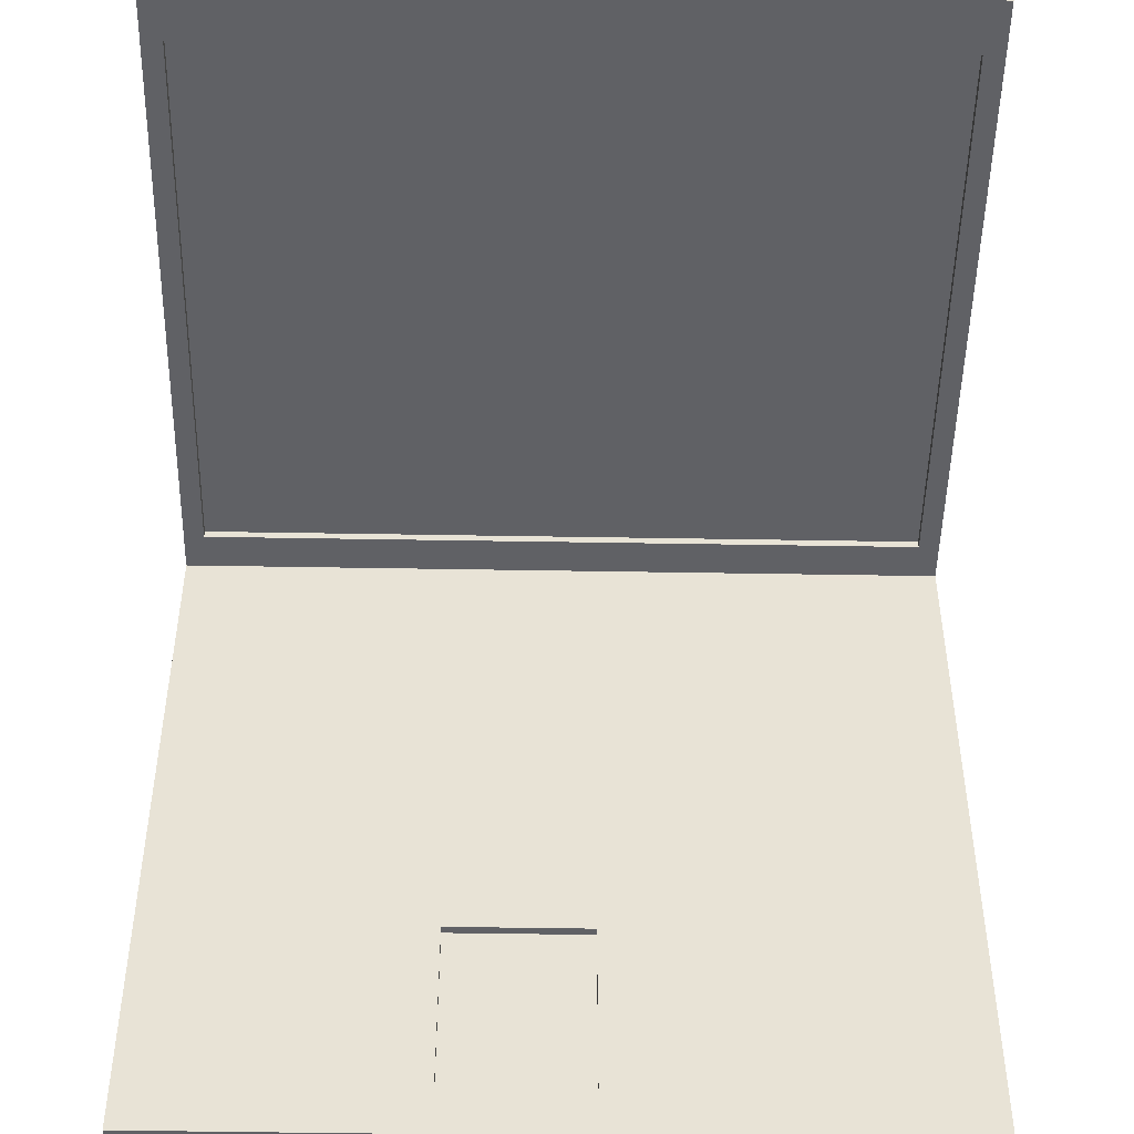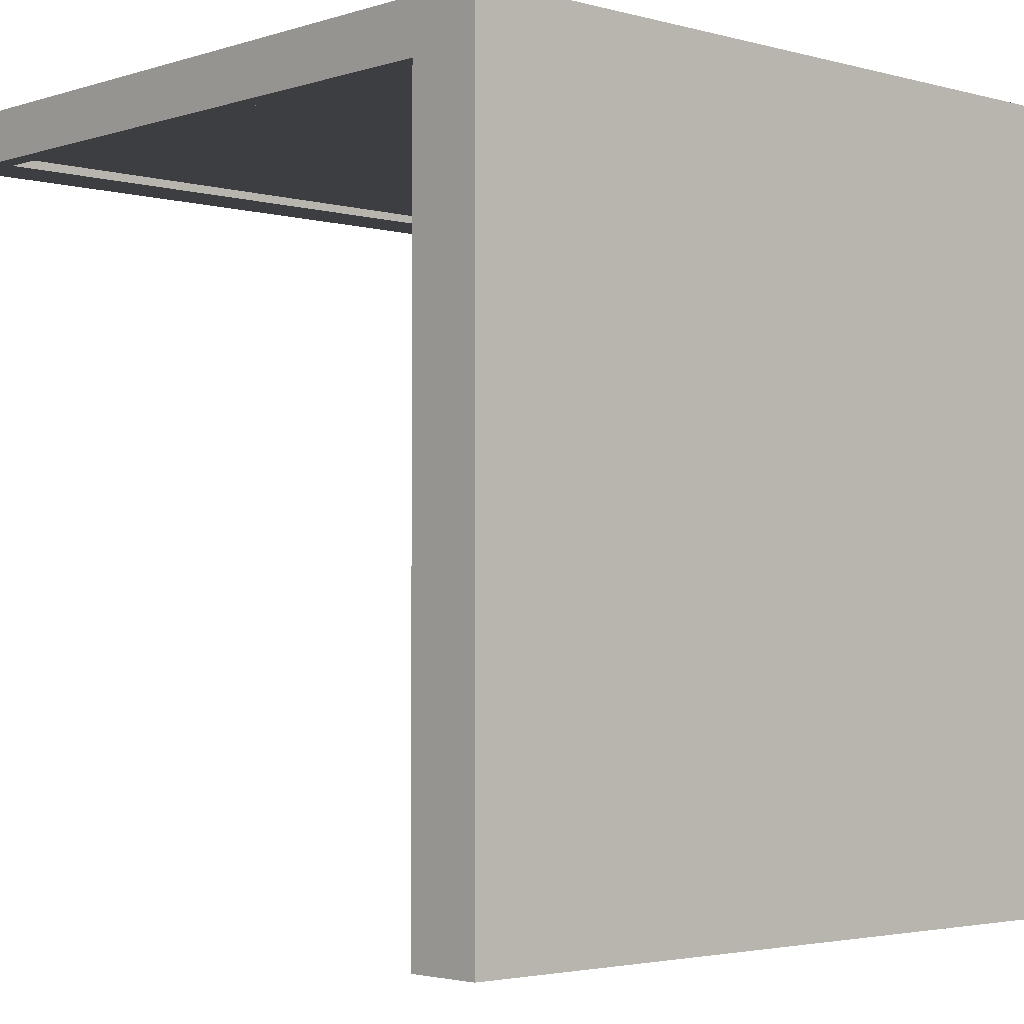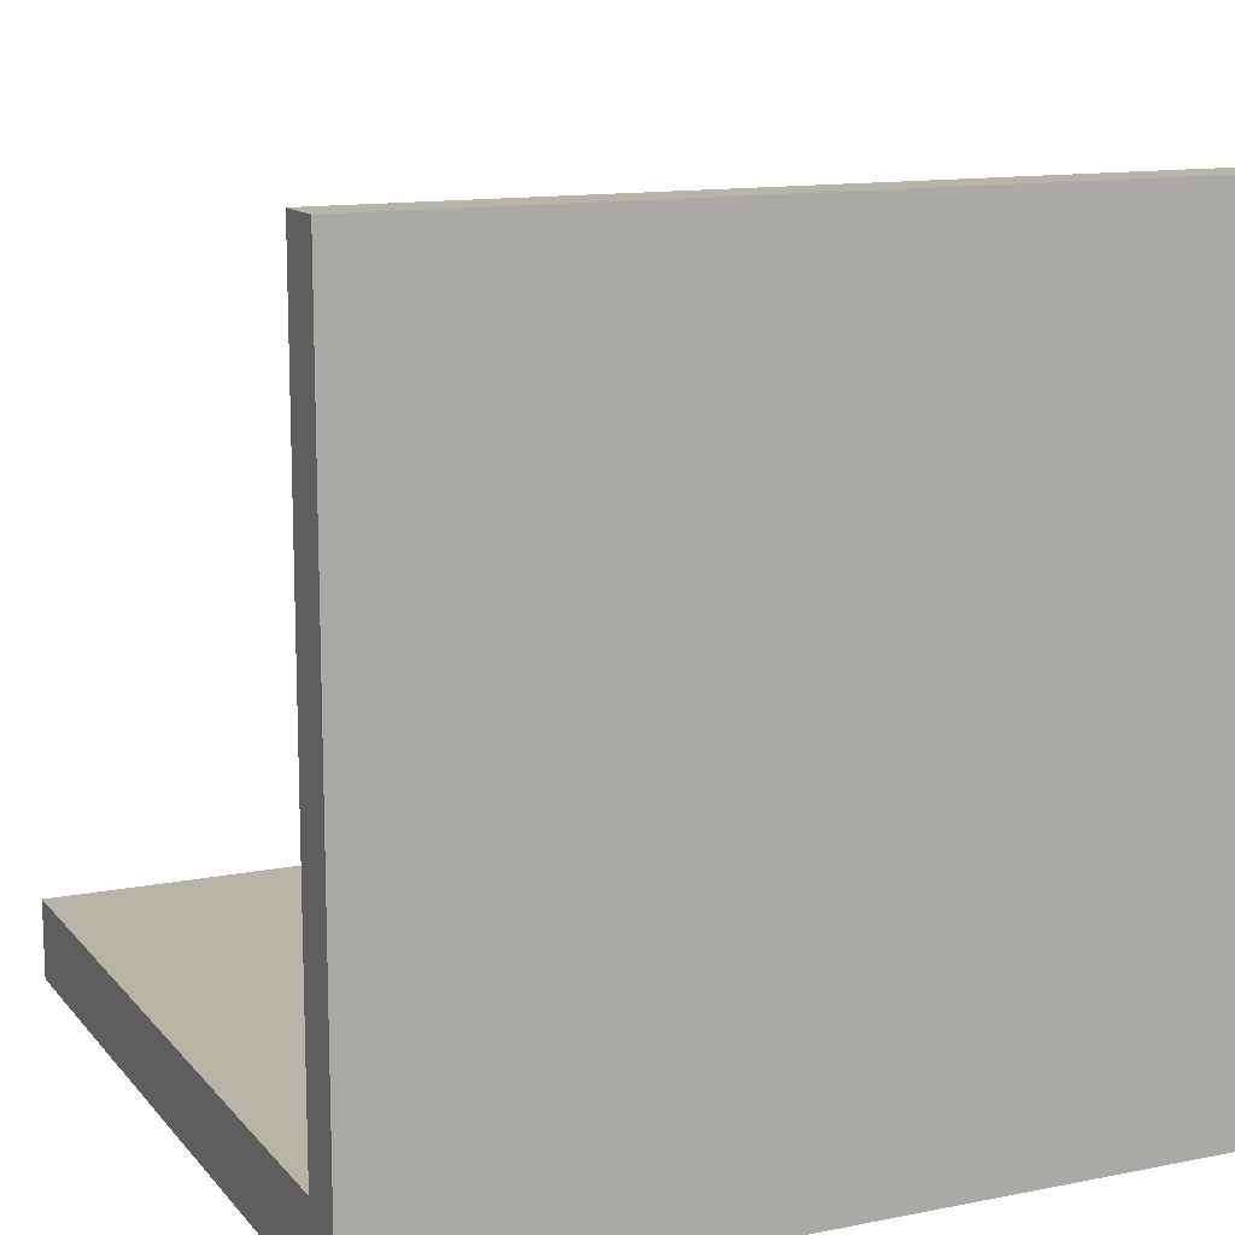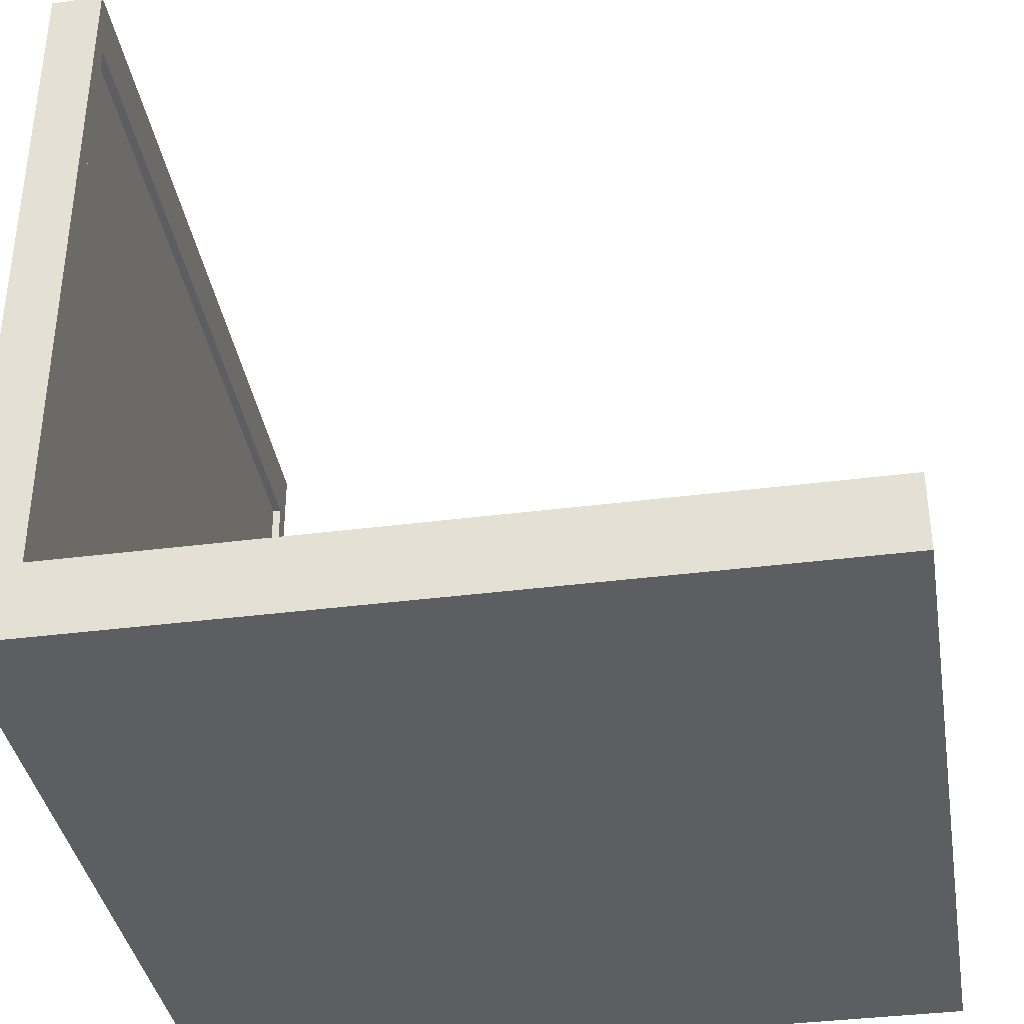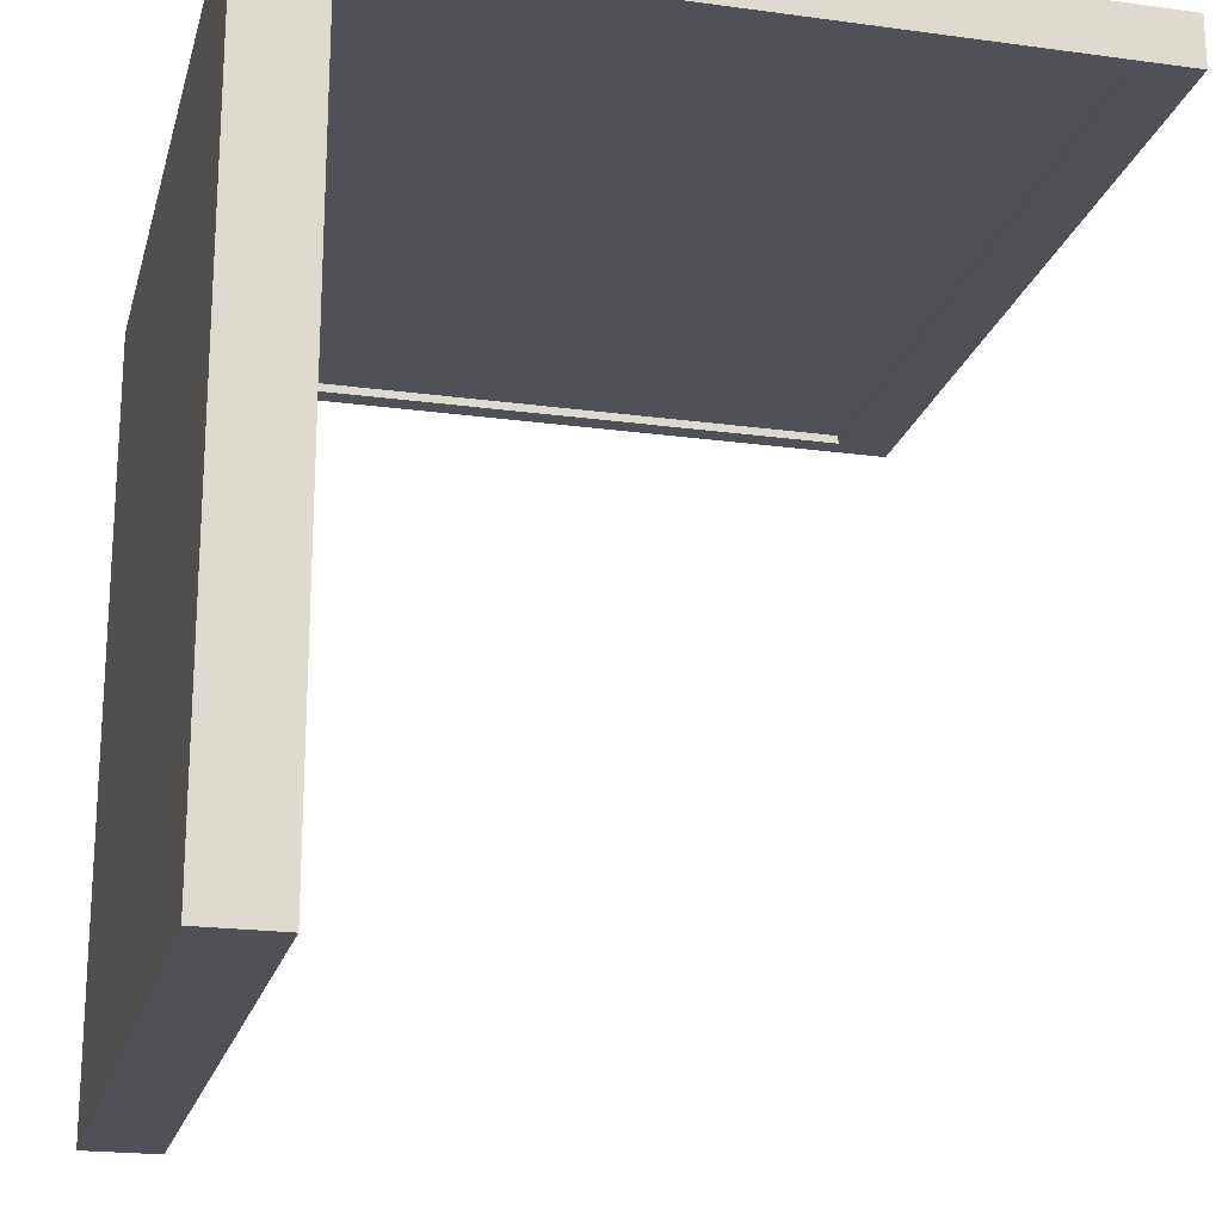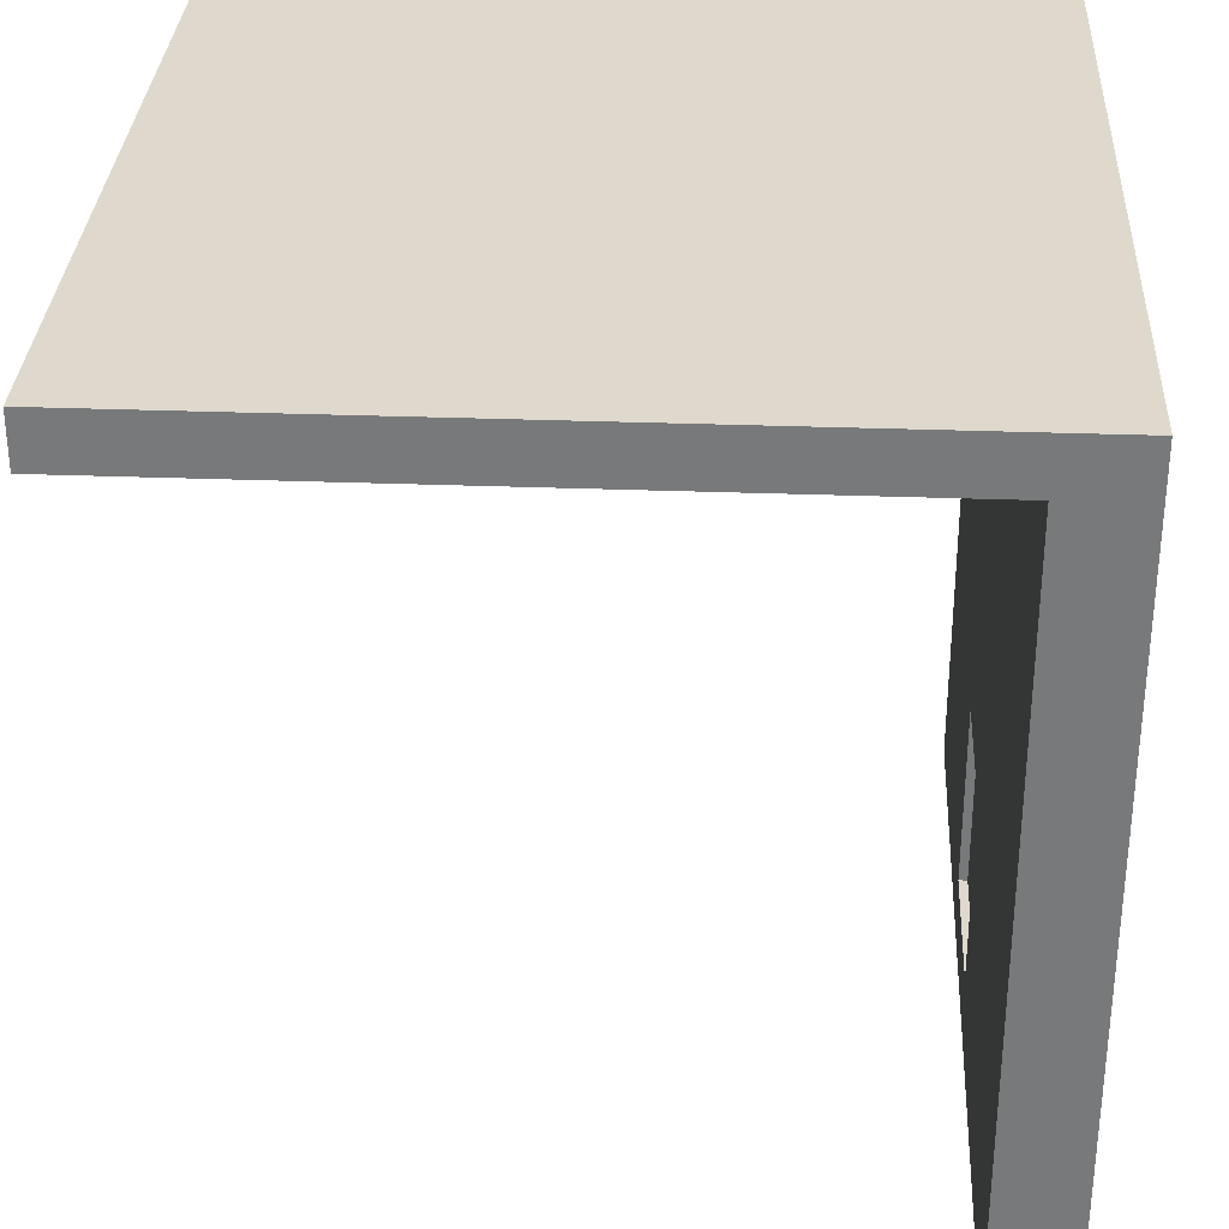
<metadata>
{"format":"obj","ext":"obj","renderer":"f3d","projection":"perspective","resolution":1024,"background":"white","views":[{"elev":-48.7,"azim":178.9,"up":"+Z"},{"elev":-3.0,"azim":-42.8,"up":"+Z"},{"elev":12.9,"azim":-24.5,"up":"+Y"},{"elev":-37.4,"azim":99.4,"up":"+Y"},{"elev":-20.5,"azim":76.1,"up":"+Z"},{"elev":31.9,"azim":-87.0,"up":"+Z"}]}
</metadata>
<code>
v -0.299 -0.1824 -0.3639
v 0.2838 -0.1824 0.2188
v -0.299 -0.1824 0.2188
v 0.2838 -0.1824 -0.3639
v -0.299 -0.126 0.2188
v 0.2838 -0.126 -0.3639
v 0.2838 -0.126 0.2188
v -0.299 -0.126 -0.3639
v 0.2838 -0.126 0.1812
v -0.299 0.3841 0.2188
v -0.299 -0.126 0.1812
v -0.03244 -0.126 -0.326
v 0.2838 0.3841 0.2188
v -0.299 0.3841 0.1812
v -0.03244 -0.126 -0.1882
v 0.07407 -0.126 -0.326
v 0.2682 -0.09646 0.1812
v 0.2838 0.3841 0.1812
v -0.2832 -0.09646 0.1812
v 0.07407 -0.126 -0.1882
v -0.03244 -0.1323 -0.1882
v 0.07407 -0.1323 -0.326
v 0.2682 0.3421 0.1812
v -0.2832 0.3421 0.1812
v -0.03244 -0.1323 -0.326
v 0.2682 -0.09646 0.1875
v -0.2832 0.3421 0.1875
v 0.07407 -0.1323 -0.1882
v 0.2682 0.3421 0.1875
v -0.2832 -0.09646 0.1875
g mesh1_mesh1-geometry
f 1 2 3
f 2 1 4
g mesh1_mesh1-geometry
f 3 2 1
f 4 1 2
f 3 5 2
f 3 1 5
f 4 6 1
f 4 2 6
f 7 2 5
f 8 5 1
f 8 1 6
f 7 6 2
f 9 5 7
f 7 5 9
f 5 10 7
f 11 5 8
f 6 12 8
f 9 6 7
f 5 9 11
f 11 9 5
f 13 9 7
f 13 7 10
f 5 14 10
f 14 5 11
f 8 15 11
f 12 15 8
f 12 6 16
f 9 11 6
f 9 17 11
f 9 13 18
f 14 13 10
f 10 13 14
f 11 19 14
f 20 11 15
f 15 12 21
f 16 6 20
f 16 22 12
f 20 6 11
f 17 9 23
f 11 17 19
f 13 14 18
f 18 14 13
f 18 23 9
f 24 14 19
f 15 21 20
f 25 21 12
f 16 20 22
f 25 12 22
f 23 26 17
f 26 19 17
f 23 18 14
f 23 14 24
f 19 27 24
f 28 20 21
f 25 22 21
f 28 22 20
f 26 23 29
f 19 26 30
f 27 23 24
f 27 19 30
f 28 21 22
f 23 27 29
f 27 26 29
f 26 27 30
g mesh1_mesh1-geometry
f 2 5 3
f 5 2 7
g mesh1_mesh1-geometry
f 5 1 3
f 1 5 8
f 8 5 11
g mesh1_mesh1-geometry
f 1 6 4
f 6 1 8
g mesh1_mesh1-geometry
f 6 2 4
f 2 6 7
f 7 6 9
g mesh1_mesh1-geometry
f 7 10 5
f 10 7 13
g mesh1_mesh1-geometry
f 8 12 6
f 11 15 8
f 8 15 12
f 16 6 12
f 6 11 9
f 15 11 20
f 20 6 16
f 11 6 20
g mesh1_mesh1-geometry
f 7 9 13
f 18 13 9
g mesh1_mesh1-geometry
f 10 14 5
f 11 5 14
g mesh1_mesh1-geometry
f 11 17 9
f 14 19 11
f 23 9 17
f 19 17 11
f 9 23 18
f 19 14 24
f 17 26 23
f 14 18 23
f 24 14 23
f 29 23 26
f 24 23 27
f 29 27 23
f 29 26 27
f 30 27 26
g mesh1_mesh1-geometry
f 21 12 15
f 20 21 15
f 12 21 25
f 22 20 16
f 17 19 26
f 24 27 19
f 21 20 28
f 20 22 28
f 30 26 19
f 30 19 27
g mesh1_mesh1-geometry
f 12 22 16
f 22 12 25
f 21 22 25
f 22 21 28
g mesh2_mesh2-geometry
l 14 18
l 10 14
l 13 18
l 10 13

</code>
